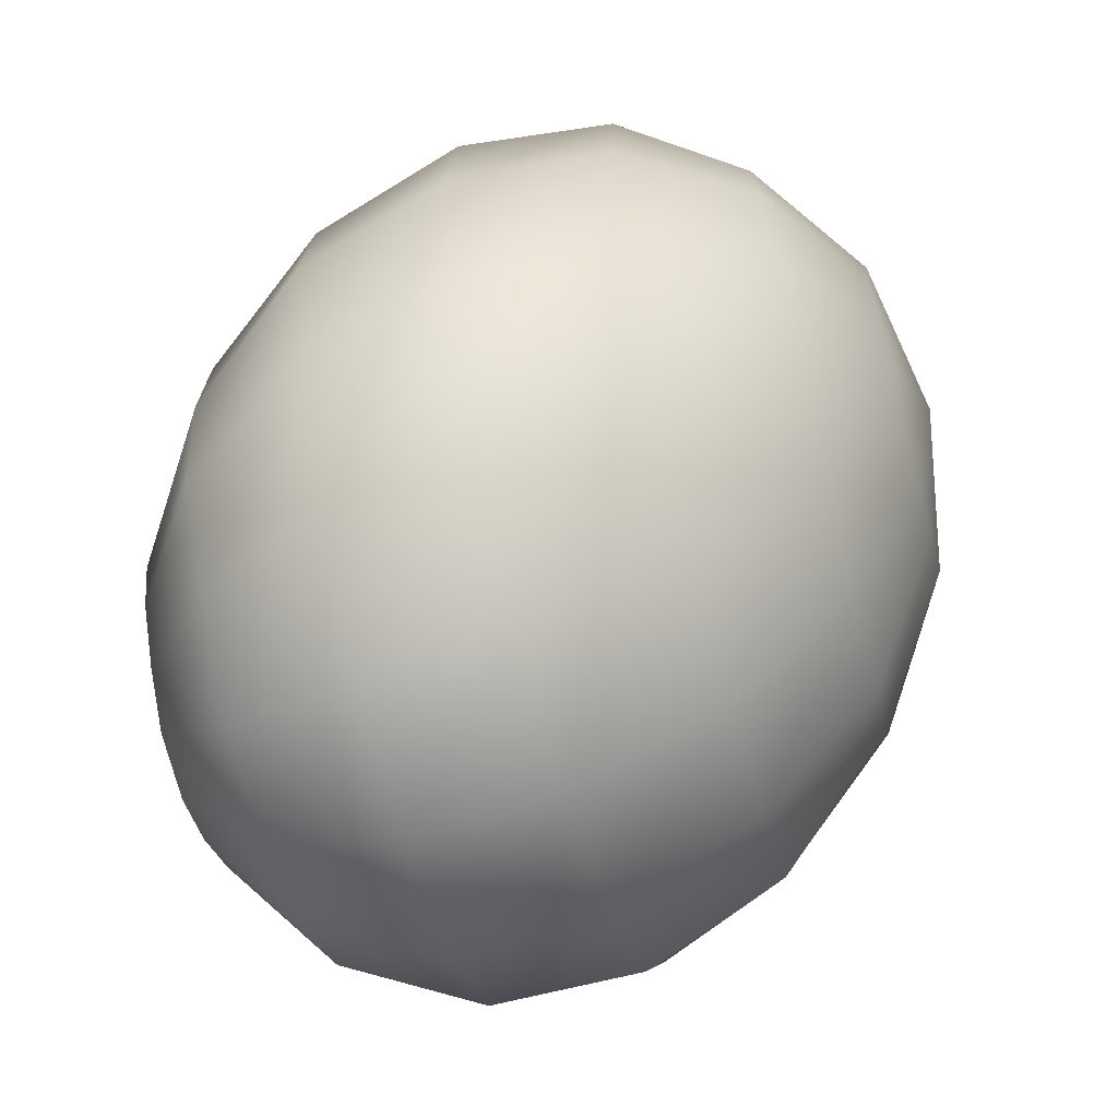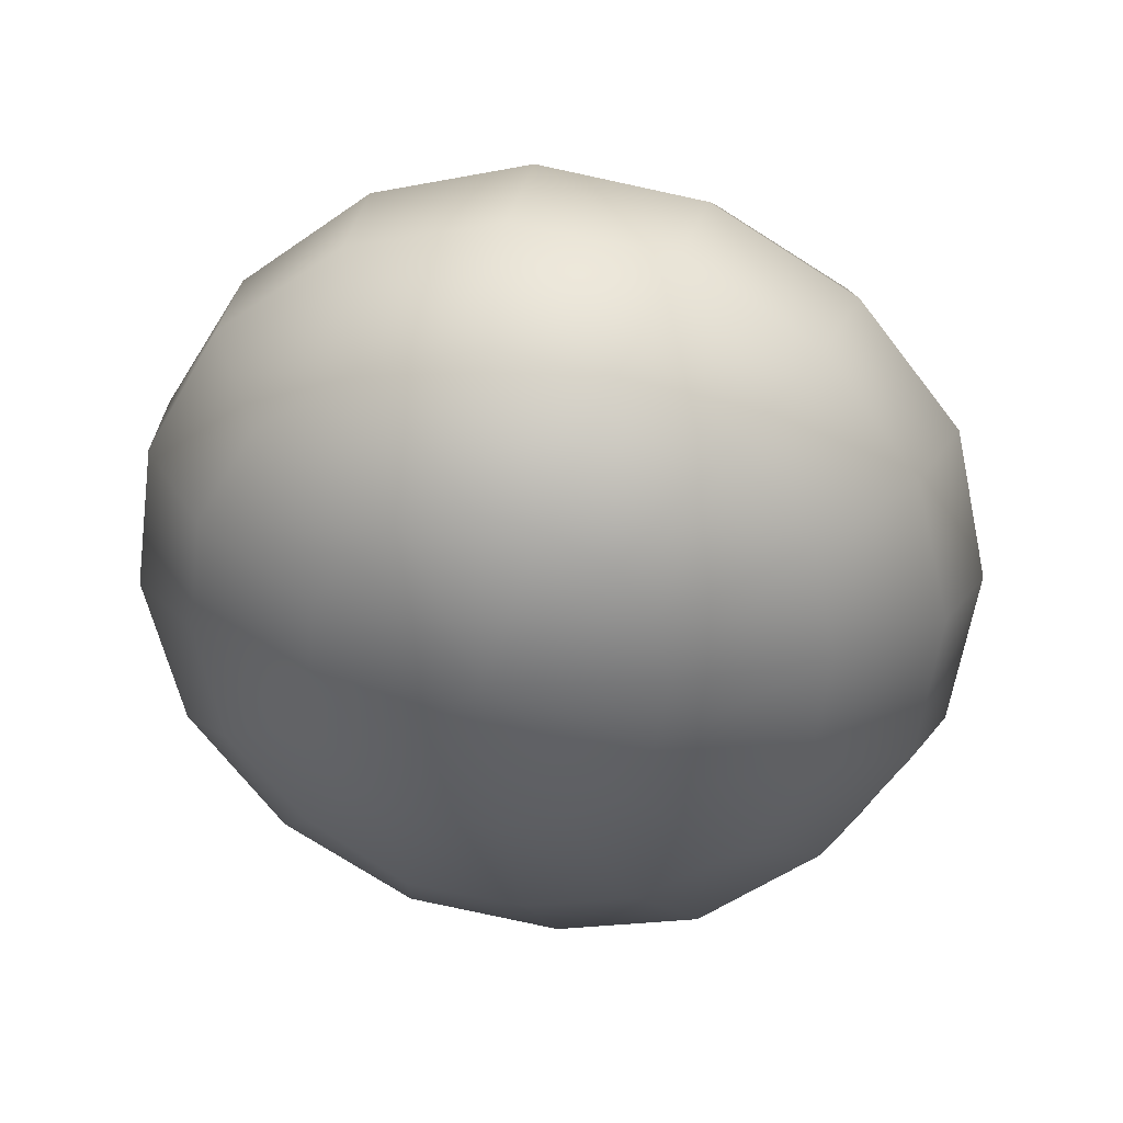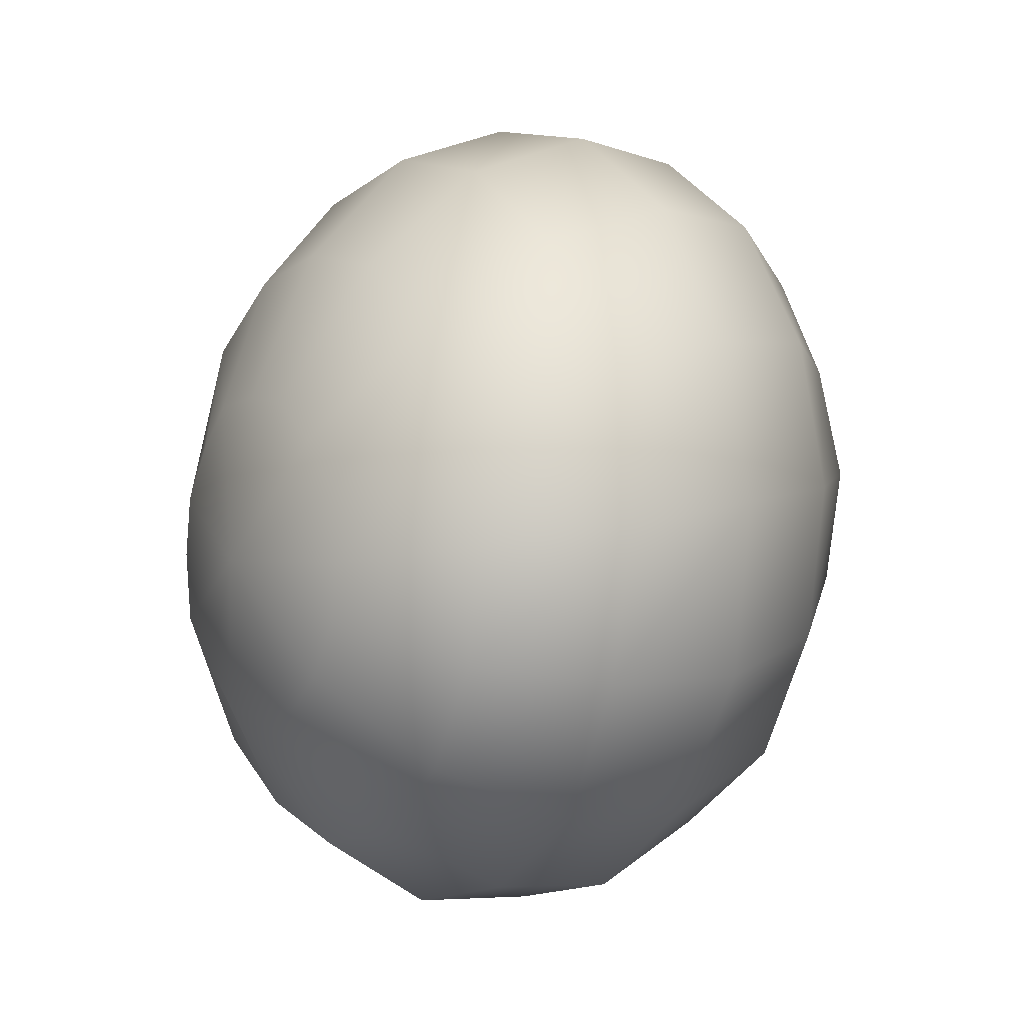
<metadata>
{"format":"obj","ext":"obj","renderer":"f3d","projection":"perspective","resolution":1024,"background":"white","views":[{"elev":23.1,"azim":161.4,"up":"+Z"},{"elev":15.4,"azim":115.3,"up":"+Y"},{"elev":29.9,"azim":-47.4,"up":"+Z"}]}
</metadata>
<code>
o model_100
v 0.02712 0.0002204 -0.007717
v 0.02712 0.009916 -0.01169
v 0.02851 0.0108 -0.008157
v 0.02526 0.01961 -0.007276
v 0.02294 0.01829 -0.01433
v 0.02712 0.0002204 -0.007717
v 0.02526 0.007712 -0.01521
v 0.02294 0.01829 -0.01433
v 0.0197 0.01388 -0.02006
v 0.01831 0.02578 -0.005071
v 0.01506 0.02402 -0.01477
v 0.0197 0.01388 -0.02006
v 0.01506 0.02402 -0.01477
v 0.01089 0.01829 -0.02227
v 0.009039 0.02798 -0.002425
v 0.005331 0.02578 -0.01257
v 0.02712 0.0002204 -0.007717
v 0.02341 0.004187 -0.01698
v 0.01646 0.007712 -0.02403
v 0.02712 0.0002204 -0.007717
v 0.02202 0.0002204 -0.01742
v 0.01646 0.007712 -0.02403
v 0.01367 0.0002204 -0.02447
v 0.01089 0.01829 -0.02227
v 0.006721 0.009916 -0.02712
v 0.005331 0.02578 -0.01257
v 0.0006953 0.01961 -0.02094
v -0.002086 0.02578 0.0006614
v -0.005331 0.02402 -0.008598
v 0.0006953 0.01961 -0.02094
v -0.005331 0.02402 -0.008598
v -0.009502 0.01829 -0.01654
v -0.01275 0.01961 0.003748
v -0.01553 0.01829 -0.003748
v 0.006721 0.009916 -0.02712
v -0.00394 0.0108 -0.02624
v 0.01367 0.0002204 -0.02447
v 0.003013 0.0002204 -0.028
v 0.003013 0.0002204 -0.028
v -0.00394 0.0108 -0.02624
v -0.007648 0.0002204 -0.02712
v -0.009502 0.01829 -0.01654
v -0.01367 0.009916 -0.02094
v -0.01553 0.01829 -0.003748
v -0.01831 0.01388 -0.00948
v -0.01367 0.009916 -0.02094
v -0.01831 0.01388 -0.00948
v -0.02155 0.007712 -0.01301
v -0.007648 0.0002204 -0.02712
v -0.01738 0.0002204 -0.02183
v -0.01043 -0.0108 -0.02403
v 0.0006953 -0.009916 -0.02535
v -0.01043 -0.0108 -0.02403
v -0.01738 0.0002204 -0.02183
v -0.02016 -0.009916 -0.01918
v -0.02155 0.007712 -0.01301
v -0.02434 0.0002204 -0.01345
v -0.02619 0.004187 -0.002866
v -0.0248 0.007712 -0.001102
v -0.02294 0.009916 0.002425
v -0.02712 0.0002204 0.007716
v -0.0248 0.007712 -0.001102
v -0.02155 0.0108 0.005953
v -0.02712 0.0002204 0.007716
v -0.02294 0.009916 0.002425
v -0.02619 0.004187 -0.002866
v -0.02712 0.0002204 0.007716
v -0.02434 0.0002204 -0.01345
v -0.02804 0.0002204 -0.003307
v -0.02712 0.0002204 0.007716
v -0.02804 0.0002204 -0.003307
v -0.02897 -0.004187 -0.001984
v -0.02665 -0.007712 -0.01169
v -0.02897 -0.004187 -0.001984
v -0.02712 0.0002204 0.007716
v -0.02943 -0.007712 0.0006614
v -0.02758 -0.01388 -0.006835
v -0.02712 0.0002204 0.007716
v -0.02943 -0.007712 0.0006614
v -0.02943 -0.009916 0.004189
v -0.02712 -0.01829 -0.0002205
v -0.02943 -0.009916 0.004189
v -0.02712 0.0002204 0.007716
v -0.02851 -0.0108 0.008157
v -0.02526 -0.01961 0.007276
v -0.02712 0.0002204 0.007716
v -0.02851 -0.0108 0.008157
v -0.02712 -0.009916 0.01168
v -0.02294 -0.01829 0.01433
v -0.02712 -0.009916 0.01168
v -0.02712 0.0002204 0.007716
v -0.02526 -0.007712 0.01521
v -0.0197 -0.01388 0.02006
v -0.02712 0.0002204 0.007716
v -0.02526 -0.007712 0.01521
v -0.02387 -0.004187 0.01698
v -0.01646 -0.007712 0.02359
v -0.02387 -0.004187 0.01698
v -0.02712 0.0002204 0.007716
v -0.02202 0.0002204 0.01742
v -0.01367 0.0002204 0.02447
v -0.02712 0.0002204 0.007716
v -0.02202 0.0002204 0.01742
v -0.02109 0.004187 0.01609
v -0.01182 0.007712 0.02227
v -0.02109 0.004187 0.01609
v -0.02712 0.0002204 0.007716
v -0.02063 0.007712 0.01389
v -0.01089 0.01388 0.01786
v -0.02712 0.0002204 0.007716
v -0.02063 0.007712 0.01389
v -0.02063 0.009916 0.009921
v -0.01136 0.01829 0.01124
v -0.02063 0.009916 0.009921
v -0.02712 0.0002204 0.007716
v -0.02155 0.0108 0.005953
v -0.01275 0.01961 0.003748
v -0.02712 0.0002204 0.007716
v -0.02155 0.0108 0.005953
v -0.01275 0.01961 0.003748
v -0.002086 0.02578 0.0006614
v -0.0002317 0.02402 0.01036
v -0.01136 0.01829 0.01124
v 0.0002318 0.01829 0.01918
v -0.002086 0.02578 0.0006614
v 0.009039 0.02798 -0.002425
v 0.01089 0.02578 0.008157
v -0.0002317 0.02402 0.01036
v 0.01136 0.01961 0.01742
v -0.01089 0.01388 0.01786
v -0.0006953 0.009916 0.02535
v 0.0002318 0.01829 0.01918
v 0.01043 0.0108 0.02403
v -0.01182 0.007712 0.02227
v -0.003476 0.0002204 0.028
v -0.0006953 0.009916 0.02535
v 0.007648 0.0002204 0.02712
v -0.01367 0.0002204 0.02447
v -0.007185 -0.009916 0.02712
v -0.003476 0.0002204 0.028
v 0.003477 -0.0108 0.02624
v -0.01646 -0.007712 0.02359
v -0.01136 -0.01829 0.02227
v -0.007185 -0.009916 0.02712
v -0.001159 -0.01961 0.02094
v -0.0197 -0.01388 0.02006
v -0.01506 -0.02402 0.01477
v -0.01136 -0.01829 0.02227
v -0.005331 -0.02578 0.01301
v -0.02294 -0.01829 0.01433
v -0.01877 -0.02578 0.005512
v -0.01506 -0.02402 0.01477
v -0.009039 -0.02798 0.002425
v -0.02526 -0.01961 0.007276
v -0.02063 -0.02402 -0.00463
v -0.01877 -0.02578 0.005512
v -0.01136 -0.02578 -0.008157
v -0.02712 -0.01829 -0.0002205
v -0.02109 -0.01829 -0.01301
v -0.02063 -0.02402 -0.00463
v -0.01182 -0.01961 -0.01742
v -0.02758 -0.01388 -0.006835
v -0.02016 -0.009916 -0.01918
v -0.02109 -0.01829 -0.01301
v -0.02665 -0.007712 -0.01169
v -0.01136 -0.02578 -0.008157
v 0.0002318 -0.02402 -0.01036
v -0.0006953 -0.01829 -0.01874
v -0.01182 -0.01961 -0.01742
v 0.0002318 -0.02402 -0.01036
v 0.01136 -0.01829 -0.0108
v 0.01089 -0.01388 -0.01786
v -0.0006953 -0.01829 -0.01874
v 0.01182 -0.007712 -0.02227
v 0.01136 -0.01829 -0.0108
v 0.02063 -0.009916 -0.009921
v 0.02063 -0.007712 -0.01345
v 0.02712 0.0002204 -0.007717
v 0.01089 -0.01388 -0.01786
v 0.02109 -0.004187 -0.01609
v 0.02712 0.0002204 -0.007717
v 0.02712 0.0002204 -0.007717
v 0.01182 -0.007712 -0.02227
v 0.0006953 -0.009916 -0.02535
v 0.02712 0.0002204 -0.007717
v 0.02155 -0.0108 -0.005953
v 0.01275 -0.01961 -0.003307
v 0.02712 0.0002204 -0.007717
v 0.02294 -0.009916 -0.001984
v 0.01275 -0.01961 -0.003307
v 0.01553 -0.01829 0.003748
v 0.002086 -0.02578 -0.0006614
v 0.002086 -0.02578 -0.0006614
v -0.009039 -0.02798 0.002425
v 0.01553 -0.01829 0.003748
v 0.005331 -0.02402 0.009039
v 0.02712 0.0002204 -0.007717
v 0.0248 -0.007712 0.001102
v 0.01831 -0.01388 0.00948
v 0.02712 0.0002204 -0.007717
v 0.02619 -0.004187 0.003307
v 0.01831 -0.01388 0.00948
v 0.02155 -0.007712 0.01345
v 0.005331 -0.02402 0.009039
v 0.009502 -0.01829 0.01654
v -0.005331 -0.02578 0.01301
v 0.009502 -0.01829 0.01654
v -0.001159 -0.01961 0.02094
v 0.02155 -0.007712 0.01345
v 0.01367 -0.009916 0.02139
v 0.02712 0.0002204 -0.007717
v 0.02804 0.0002204 0.003307
v 0.02434 0.0002204 0.01389
v 0.02712 0.0002204 -0.007717
v 0.02897 0.004187 0.002425
v 0.02434 0.0002204 0.01389
v 0.02665 0.007712 0.01168
v 0.01367 -0.009916 0.02139
v 0.01738 0.0002204 0.02227
v 0.003477 -0.0108 0.02624
v 0.01738 0.0002204 0.02227
v 0.007648 0.0002204 0.02712
v 0.02665 0.007712 0.01168
v 0.0197 0.009916 0.01962
v 0.02712 0.0002204 -0.007717
v 0.02943 0.007712 -0.0002205
v 0.02712 0.01388 0.007276
v 0.02712 0.0002204 -0.007717
v 0.02943 0.009916 -0.003748
v 0.02712 0.01388 0.007276
v 0.02712 0.01829 0.0002205
v 0.0197 0.009916 0.01962
v 0.02109 0.01829 0.01345
v 0.01043 0.0108 0.02403
v 0.02109 0.01829 0.01345
v 0.01136 0.01961 0.01742
v 0.02712 0.01829 0.0002205
v 0.02063 0.02402 0.00463
v 0.02712 0.0002204 -0.007717
v 0.02851 0.0108 -0.008157
v 0.02526 0.01961 -0.007276
v 0.02526 0.01961 -0.007276
v 0.02063 0.02402 0.00463
v 0.01831 0.02578 -0.005071
v 0.01089 0.02578 0.008157
v 0.01831 0.02578 -0.005071
v 0.009039 0.02798 -0.002425
f 1 2 3
f 2 2 3
f 3 2 4
f 2 5 4
f 4 5 5
f 5 6 5
f 5 6 6
f 6 7 6
f 6 7 2
f 7 7 2
f 2 7 8
f 7 9 8
f 8 9 9
f 9 4 9
f 9 4 4
f 4 8 4
f 4 8 10
f 8 11 10
f 10 11 11
f 11 8 11
f 11 8 8
f 8 12 8
f 8 12 13
f 12 14 13
f 13 14 14
f 14 10 14
f 14 10 10
f 10 13 10
f 10 13 15
f 13 16 15
f 15 16 16
f 16 17 16
f 16 17 17
f 17 18 17
f 17 18 7
f 18 18 7
f 7 18 12
f 18 19 12
f 12 19 19
f 19 20 19
f 19 20 20
f 20 21 20
f 20 21 18
f 21 21 18
f 18 21 22
f 21 23 22
f 22 23 23
f 23 12 23
f 23 12 12
f 12 22 12
f 12 22 24
f 22 25 24
f 24 25 25
f 25 13 25
f 25 13 13
f 13 24 13
f 13 24 26
f 24 27 26
f 26 27 27
f 27 15 27
f 27 15 15
f 15 26 15
f 15 26 28
f 26 29 28
f 28 29 29
f 29 26 29
f 29 26 26
f 26 30 26
f 26 30 31
f 30 32 31
f 31 32 32
f 32 28 32
f 32 28 28
f 28 31 28
f 28 31 33
f 31 34 33
f 33 34 34
f 34 24 34
f 34 24 24
f 24 35 24
f 24 35 30
f 35 36 30
f 30 36 36
f 36 22 36
f 36 22 22
f 22 37 22
f 22 37 35
f 37 38 35
f 35 38 38
f 38 35 38
f 38 35 35
f 35 39 35
f 35 39 40
f 39 41 40
f 40 41 41
f 41 30 41
f 41 30 30
f 30 40 30
f 30 40 42
f 40 43 42
f 42 43 43
f 43 31 43
f 43 31 31
f 31 42 31
f 31 42 44
f 42 45 44
f 44 45 45
f 45 42 45
f 45 42 42
f 42 46 42
f 42 46 47
f 46 48 47
f 47 48 48
f 48 40 48
f 48 40 40
f 40 49 40
f 40 49 46
f 49 50 46
f 46 50 50
f 50 51 50
f 50 51 51
f 51 49 51
f 51 49 52
f 49 39 52
f 52 39 39
f 39 49 39
f 39 49 49
f 49 53 49
f 49 53 54
f 53 55 54
f 54 55 55
f 55 46 55
f 55 46 46
f 46 54 46
f 46 54 56
f 54 57 56
f 56 57 57
f 57 58 57
f 57 58 58
f 58 59 58
f 58 59 56
f 59 47 56
f 56 47 47
f 47 60 47
f 47 60 60
f 60 59 60
f 60 59 61
f 59 61 61
f 61 61 62
f 61 62 62
f 62 62 47
f 62 60 47
f 47 60 44
f 60 44 44
f 44 44 63
f 44 63 63
f 63 63 64
f 63 60 64
f 64 60 60
f 60 33 60
f 60 33 33
f 33 44 33
f 33 44 63
f 44 65 63
f 63 65 65
f 65 59 65
f 65 59 59
f 59 66 59
f 59 66 67
f 66 67 67
f 67 67 56
f 67 56 56
f 56 56 66
f 56 68 66
f 66 68 69
f 68 69 69
f 69 69 66
f 69 66 66
f 66 66 70
f 66 71 70
f 70 71 71
f 71 72 71
f 71 72 72
f 72 71 72
f 72 71 73
f 71 68 73
f 73 68 68
f 68 71 68
f 68 71 71
f 71 74 71
f 71 74 75
f 74 75 75
f 75 75 76
f 75 76 76
f 76 76 77
f 76 74 77
f 77 74 73
f 74 73 73
f 73 73 74
f 73 74 74
f 74 74 78
f 74 79 78
f 78 79 79
f 79 80 79
f 79 80 80
f 80 79 80
f 80 79 81
f 79 77 81
f 81 77 77
f 77 79 77
f 77 79 79
f 79 82 79
f 79 82 83
f 82 83 83
f 83 83 84
f 83 84 84
f 84 84 85
f 84 82 85
f 85 82 81
f 82 81 81
f 81 81 82
f 81 82 82
f 82 82 86
f 82 87 86
f 86 87 87
f 87 88 87
f 87 88 88
f 88 87 88
f 88 87 89
f 87 85 89
f 89 85 85
f 85 87 85
f 85 87 87
f 87 90 87
f 87 90 91
f 90 91 91
f 91 91 92
f 91 92 92
f 92 92 93
f 92 90 93
f 93 90 89
f 90 89 89
f 89 89 90
f 89 90 90
f 90 90 94
f 90 95 94
f 94 95 95
f 95 96 95
f 95 96 96
f 96 95 96
f 96 95 97
f 95 93 97
f 97 93 93
f 93 95 93
f 93 95 95
f 95 98 95
f 95 98 99
f 98 99 99
f 99 99 100
f 99 100 100
f 100 100 101
f 100 98 101
f 101 98 97
f 98 97 97
f 97 97 98
f 97 98 98
f 98 98 102
f 98 103 102
f 102 103 103
f 103 104 103
f 103 104 104
f 104 103 104
f 104 103 105
f 103 101 105
f 105 101 101
f 101 103 101
f 101 103 103
f 103 106 103
f 103 106 107
f 106 107 107
f 107 107 108
f 107 108 108
f 108 108 109
f 108 106 109
f 109 106 105
f 106 105 105
f 105 105 106
f 105 106 106
f 106 106 110
f 106 111 110
f 110 111 111
f 111 112 111
f 111 112 112
f 112 111 112
f 112 111 113
f 111 109 113
f 113 109 109
f 109 111 109
f 109 111 111
f 111 114 111
f 111 114 115
f 114 115 115
f 115 115 116
f 115 116 116
f 116 116 117
f 116 114 117
f 117 114 113
f 114 113 113
f 113 113 114
f 113 114 114
f 114 114 118
f 114 119 118
f 118 119 119
f 119 120 119
f 119 120 120
f 120 113 120
f 120 113 121
f 113 122 121
f 121 122 122
f 122 123 122
f 122 123 123
f 123 109 123
f 123 109 122
f 109 124 122
f 122 124 124
f 124 125 124
f 124 125 125
f 125 122 125
f 125 122 126
f 122 127 126
f 126 127 127
f 127 128 127
f 127 128 128
f 128 124 128
f 128 124 127
f 124 129 127
f 127 129 129
f 129 130 129
f 129 130 130
f 130 105 130
f 130 105 124
f 105 131 124
f 124 131 131
f 131 132 131
f 131 132 132
f 132 131 132
f 132 131 129
f 131 133 129
f 129 133 133
f 133 134 133
f 133 134 134
f 134 101 134
f 134 101 131
f 101 135 131
f 131 135 135
f 135 136 135
f 135 136 136
f 136 135 136
f 136 135 133
f 135 137 133
f 133 137 137
f 137 138 137
f 137 138 138
f 138 97 138
f 138 97 135
f 97 139 135
f 135 139 139
f 139 140 139
f 139 140 140
f 140 139 140
f 140 139 137
f 139 141 137
f 137 141 141
f 141 142 141
f 141 142 142
f 142 93 142
f 142 93 139
f 93 143 139
f 139 143 143
f 143 144 143
f 143 144 144
f 144 143 144
f 144 143 141
f 143 145 141
f 141 145 145
f 145 146 145
f 145 146 146
f 146 89 146
f 146 89 143
f 89 147 143
f 143 147 147
f 147 148 147
f 147 148 148
f 148 147 148
f 148 147 145
f 147 149 145
f 145 149 149
f 149 150 149
f 149 150 150
f 150 85 150
f 150 85 147
f 85 151 147
f 147 151 151
f 151 152 151
f 151 152 152
f 152 151 152
f 152 151 149
f 151 153 149
f 149 153 153
f 153 154 153
f 153 154 154
f 154 81 154
f 154 81 151
f 81 155 151
f 151 155 155
f 155 156 155
f 155 156 156
f 156 155 156
f 156 155 153
f 155 157 153
f 153 157 157
f 157 158 157
f 157 158 158
f 158 77 158
f 158 77 155
f 77 159 155
f 155 159 159
f 159 160 159
f 159 160 160
f 160 159 160
f 160 159 157
f 159 161 157
f 157 161 161
f 161 162 161
f 161 162 162
f 162 73 162
f 162 73 159
f 73 163 159
f 159 163 163
f 163 164 163
f 163 164 164
f 164 163 164
f 164 163 161
f 163 53 161
f 161 53 53
f 53 54 53
f 53 54 54
f 54 163 54
f 54 163 68
f 163 165 68
f 68 165 165
f 165 166 165
f 165 166 166
f 166 161 166
f 166 161 167
f 161 168 167
f 167 168 168
f 168 169 168
f 168 169 169
f 169 53 169
f 169 53 168
f 53 52 168
f 168 52 52
f 52 170 52
f 52 170 170
f 170 168 170
f 170 168 171
f 168 172 171
f 171 172 172
f 172 173 172
f 172 173 173
f 173 52 173
f 173 52 172
f 52 174 172
f 172 174 174
f 174 175 174
f 174 175 175
f 175 172 175
f 175 172 176
f 172 177 176
f 176 177 178
f 177 178 178
f 178 178 179
f 178 179 179
f 179 179 177
f 179 174 177
f 177 174 177
f 174 180 177
f 177 180 181
f 180 181 181
f 181 181 182
f 181 182 182
f 182 182 21
f 182 180 21
f 21 180 37
f 180 183 37
f 37 183 183
f 183 37 183
f 183 37 37
f 37 174 37
f 37 174 39
f 174 184 39
f 39 184 184
f 184 185 184
f 184 185 185
f 185 186 185
f 185 186 176
f 186 186 176
f 176 186 171
f 186 187 171
f 171 187 187
f 187 188 187
f 187 188 188
f 188 189 188
f 188 189 186
f 189 189 186
f 186 189 190
f 189 191 190
f 190 191 191
f 191 171 191
f 191 171 171
f 171 190 171
f 171 190 167
f 190 192 167
f 167 192 192
f 192 167 192
f 192 167 167
f 167 193 167
f 167 193 157
f 193 194 157
f 157 194 194
f 194 190 194
f 194 190 190
f 190 195 190
f 190 195 193
f 195 196 193
f 193 196 196
f 196 197 196
f 196 197 197
f 197 198 197
f 197 198 189
f 198 198 189
f 189 198 195
f 198 199 195
f 195 199 199
f 199 200 199
f 199 200 200
f 200 201 200
f 200 201 198
f 201 201 198
f 198 201 202
f 201 203 202
f 202 203 203
f 203 195 203
f 203 195 195
f 195 202 195
f 195 202 204
f 202 205 204
f 204 205 205
f 205 193 205
f 205 193 193
f 193 204 193
f 193 204 153
f 204 206 153
f 153 206 206
f 206 204 206
f 206 204 204
f 204 207 204
f 204 207 149
f 207 208 149
f 149 208 208
f 208 202 208
f 208 202 202
f 202 209 202
f 202 209 207
f 209 210 207
f 207 210 210
f 210 211 210
f 210 211 211
f 211 212 211
f 211 212 201
f 212 212 201
f 201 212 209
f 212 213 209
f 209 213 213
f 213 214 213
f 213 214 214
f 214 215 214
f 214 215 212
f 215 215 212
f 212 215 216
f 215 217 216
f 216 217 217
f 217 209 217
f 217 209 209
f 209 216 209
f 209 216 218
f 216 219 218
f 218 219 219
f 219 207 219
f 219 207 207
f 207 218 207
f 207 218 145
f 218 220 145
f 145 220 220
f 220 218 220
f 220 218 218
f 218 221 218
f 218 221 141
f 221 222 141
f 141 222 222
f 222 216 222
f 222 216 216
f 216 223 216
f 216 223 221
f 223 224 221
f 221 224 224
f 224 225 224
f 224 225 225
f 225 226 225
f 225 226 215
f 226 226 215
f 215 226 223
f 226 227 223
f 223 227 227
f 227 228 227
f 227 228 228
f 228 229 228
f 228 229 226
f 229 229 226
f 226 229 230
f 229 231 230
f 230 231 231
f 231 223 231
f 231 223 223
f 223 230 223
f 223 230 232
f 230 233 232
f 232 233 233
f 233 221 233
f 233 221 221
f 221 232 221
f 221 232 137
f 232 234 137
f 137 234 234
f 234 232 234
f 234 232 232
f 232 235 232
f 232 235 133
f 235 236 133
f 133 236 236
f 236 230 236
f 236 230 230
f 230 237 230
f 230 237 235
f 237 238 235
f 235 238 238
f 238 239 238
f 238 239 239
f 239 240 239
f 239 240 229
f 240 240 229
f 229 240 237
f 240 241 237
f 237 241 241
f 241 237 241
f 241 237 237
f 237 242 237
f 237 242 243
f 242 244 243
f 243 244 244
f 244 235 244
f 244 235 235
f 235 243 235
f 235 243 129
f 243 245 129
f 129 245 245
f 245 243 245
f 245 243 243
f 243 246 243
f 243 246 127
f 246 247 127

</code>
